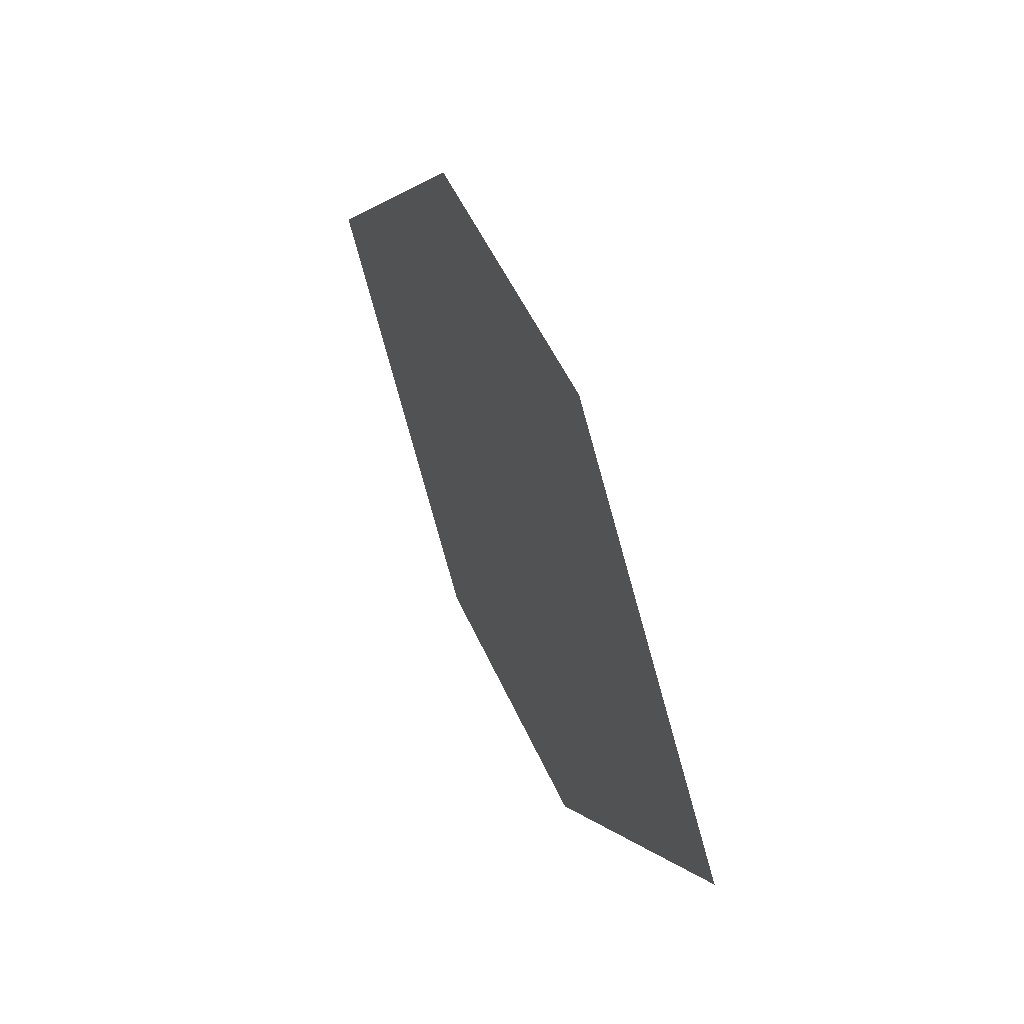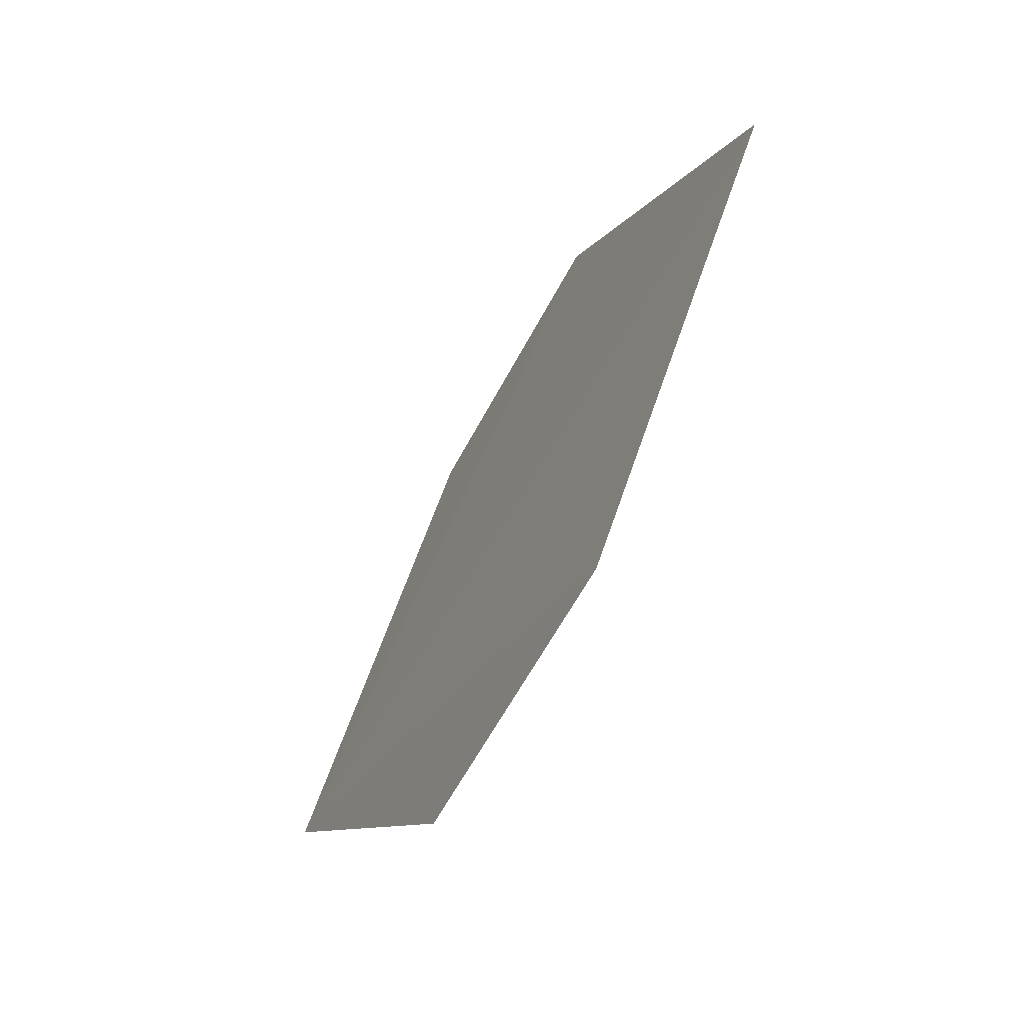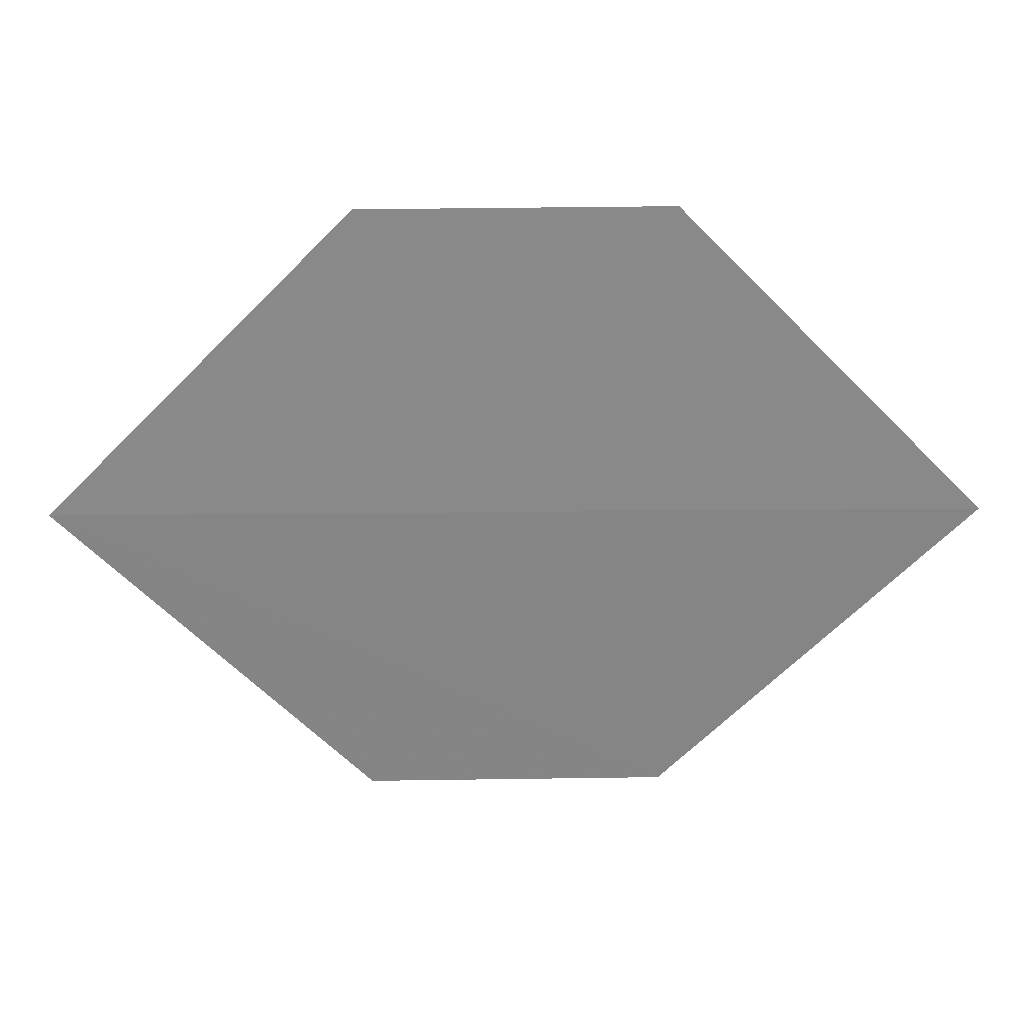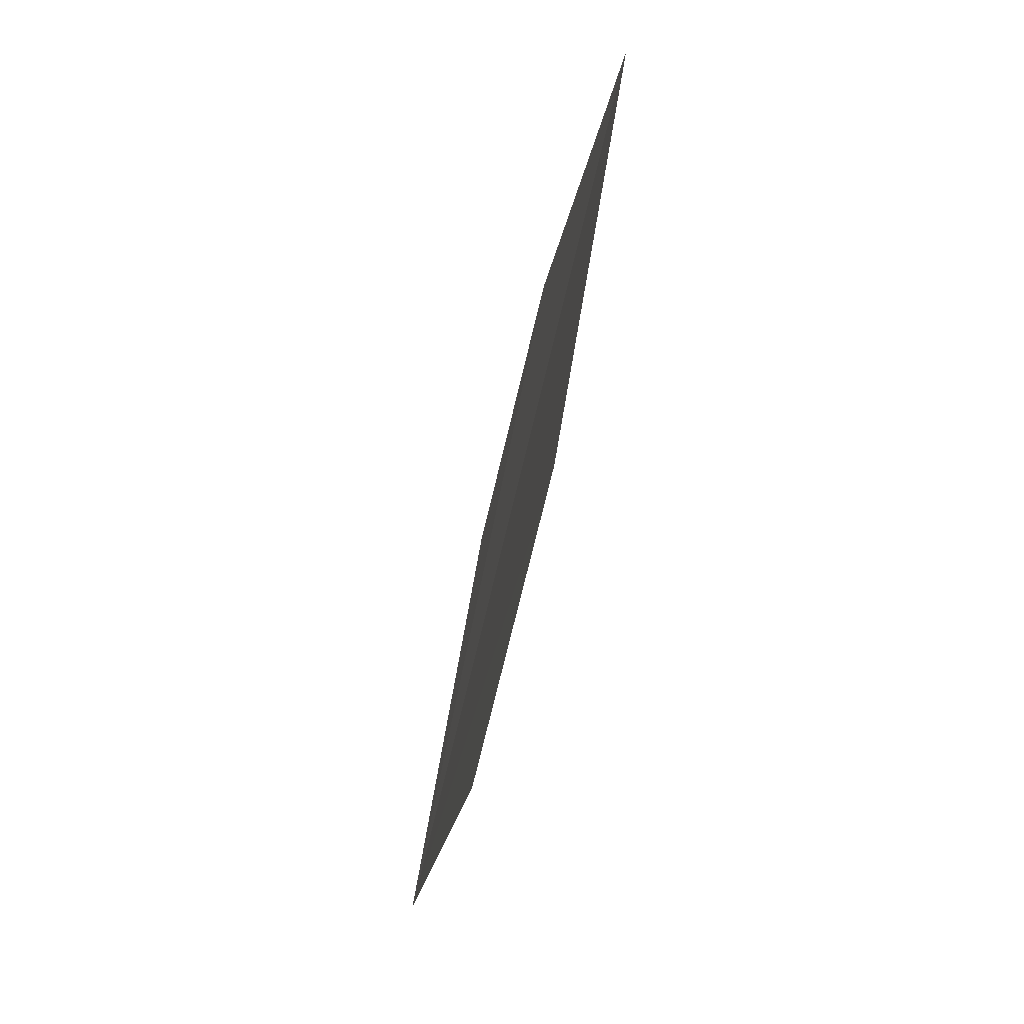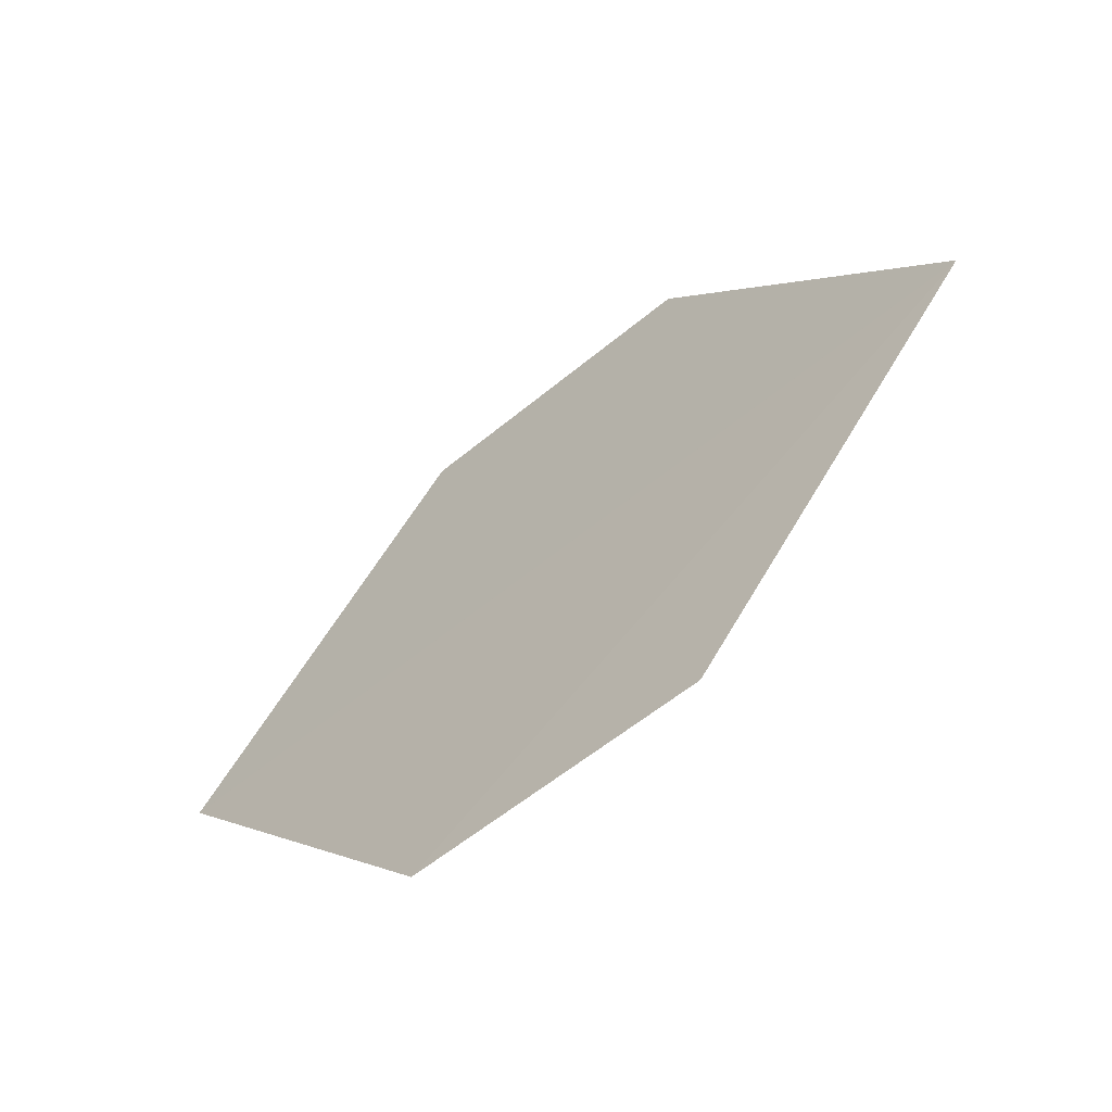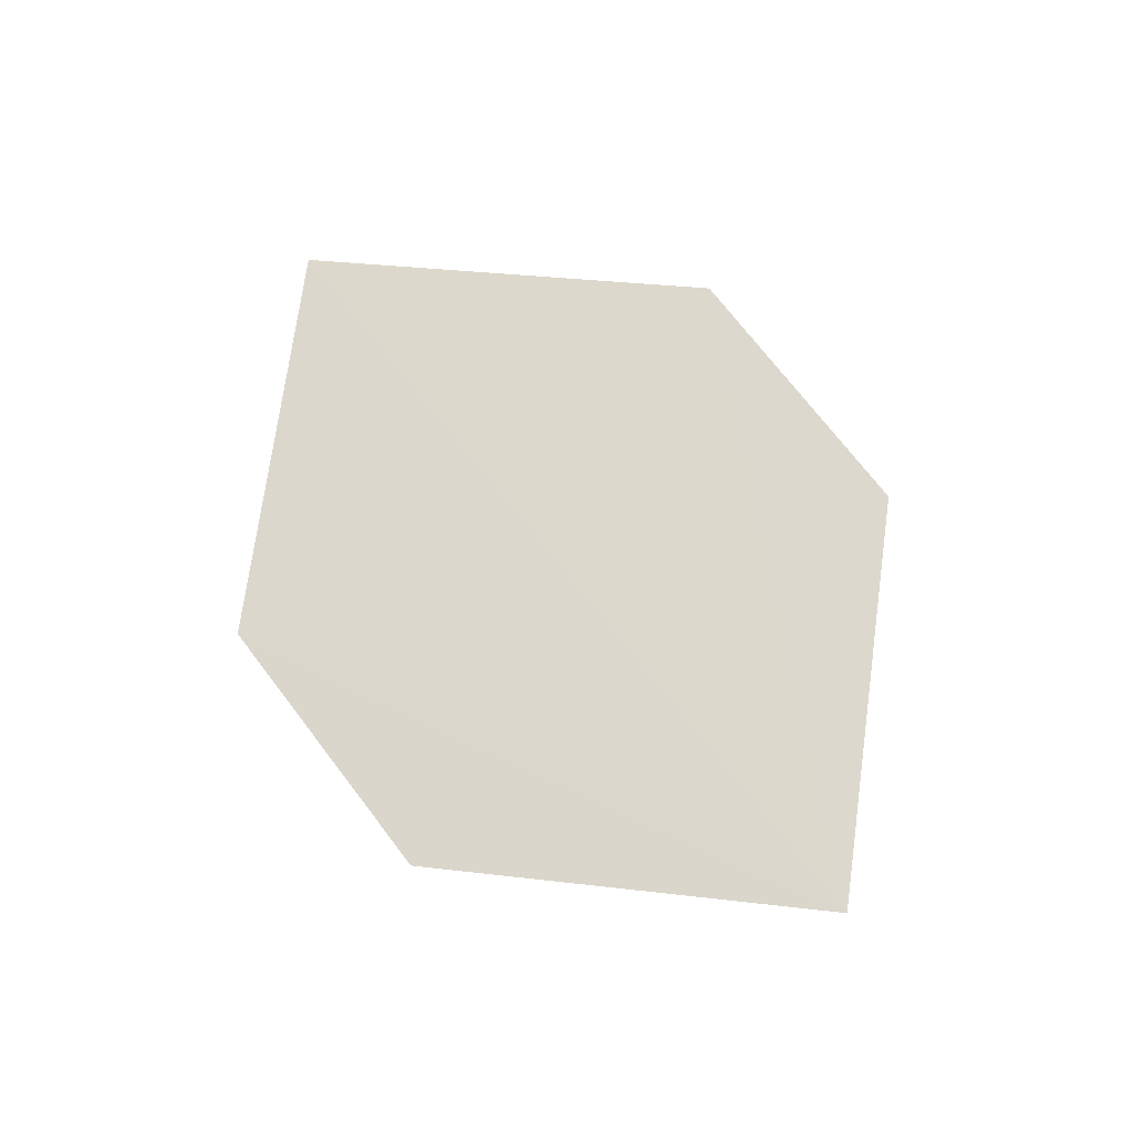
<metadata>
{"format":"obj","ext":"obj","renderer":"f3d","projection":"perspective","resolution":1024,"background":"white","views":[{"elev":50.0,"azim":67.2,"up":"+Z"},{"elev":-59.3,"azim":-118.5,"up":"+Z"},{"elev":27.7,"azim":179.0,"up":"+Z"},{"elev":-70.6,"azim":-103.2,"up":"+Z"},{"elev":-56.2,"azim":-138.6,"up":"+Z"},{"elev":72.9,"azim":-128.1,"up":"+Y"}]}
</metadata>
<code>
o 9614
v 2250 1889 13.79
v 2250 1889 13.78
v 2250 1889 13.78
v 2250 1889 13.8
v 2250 1889 13.8
v 2250 1889 13.79
v 2250 1889 13.79
v 2250 1889 13.78
v 2250 1889 13.79
v 2250 1889 13.79
v 2250 1889 13.79
v 2250 1889 13.79
v 2250 1889 13.8
v 2250 1889 13.79
v 2250 1889 13.8
v 2250 1889 13.78
v 2250 1889 13.78
v 2250 1889 13.78
v 2250 1889 13.79
v 2250 1889 13.79
f 1 2 3
f 1 4 5
f 6 7 4
f 8 9 10
f 11 12 13
f 14 13 15
f 14 16 17
f 18 19 20

</code>
